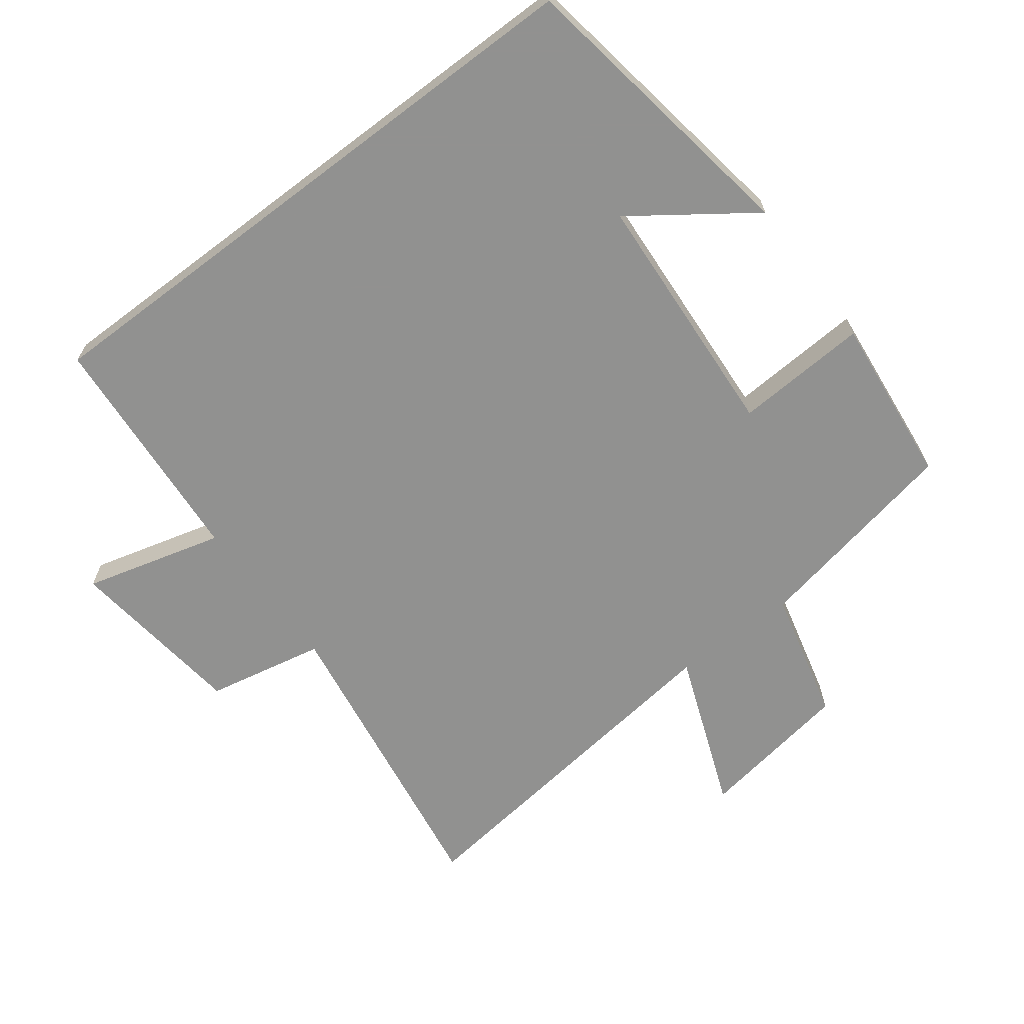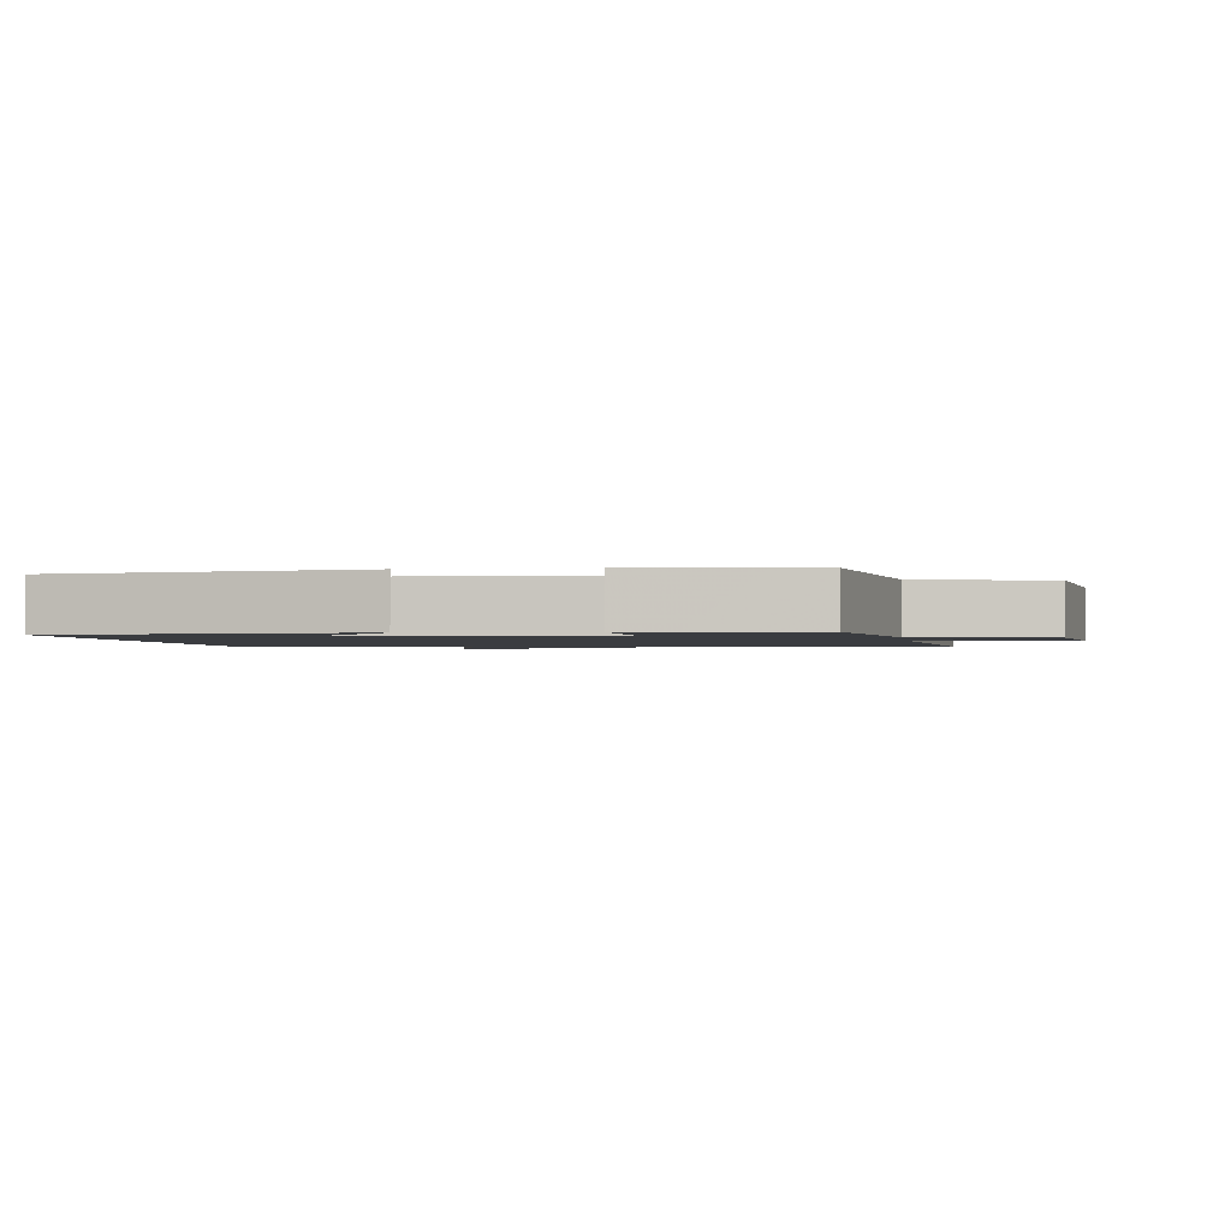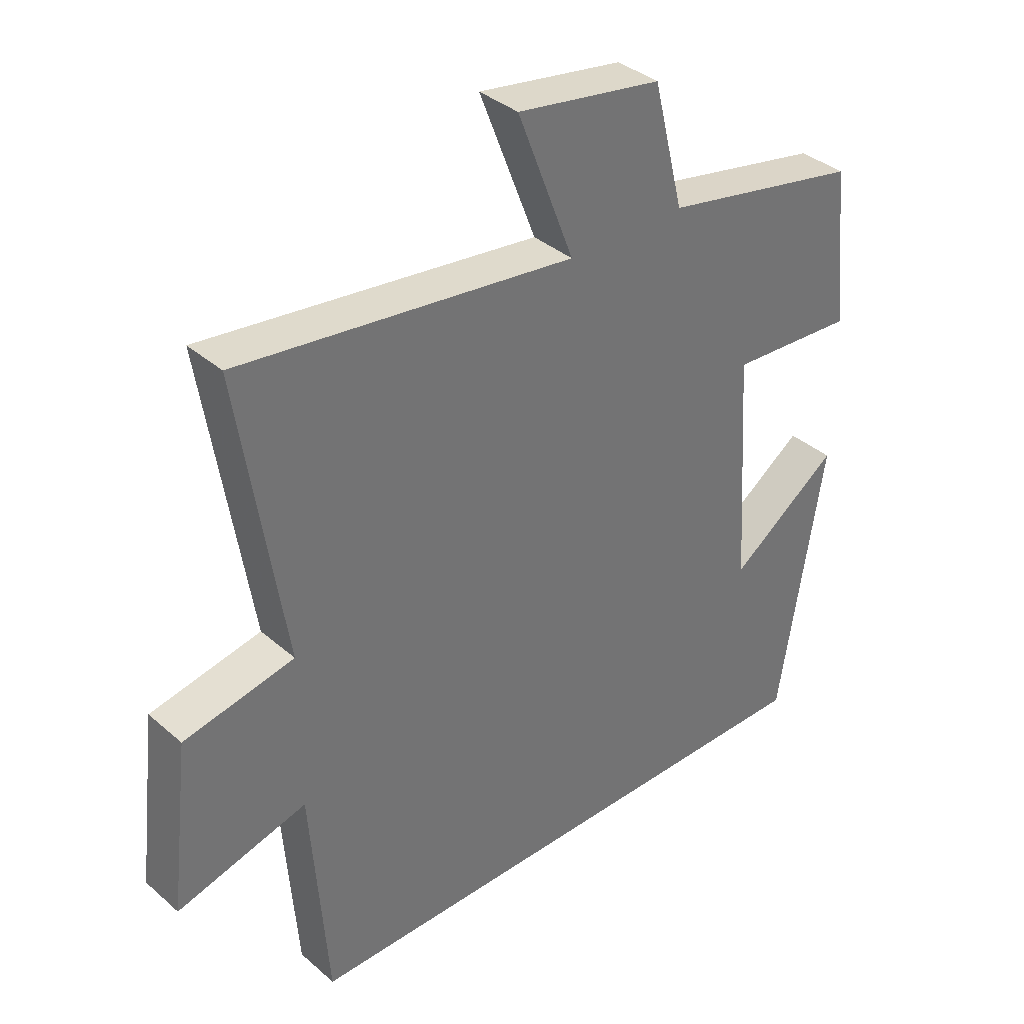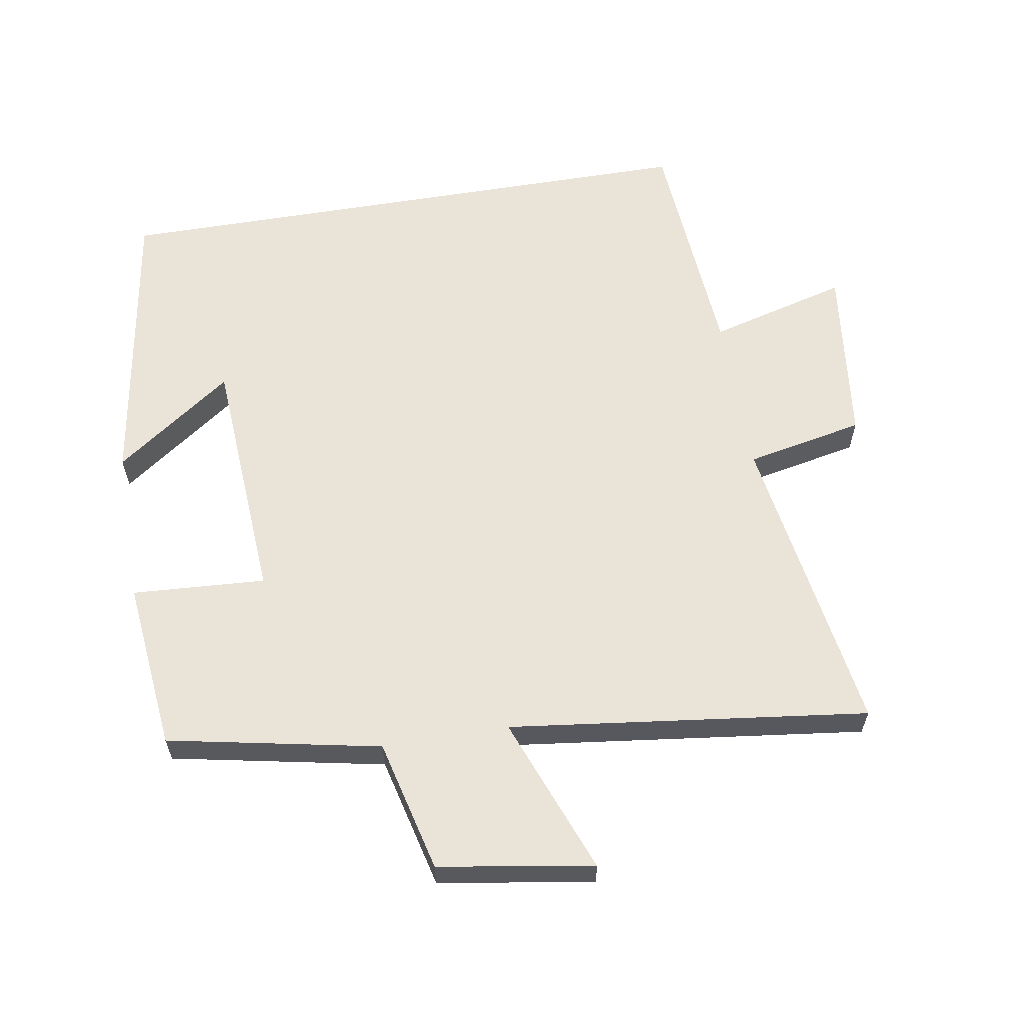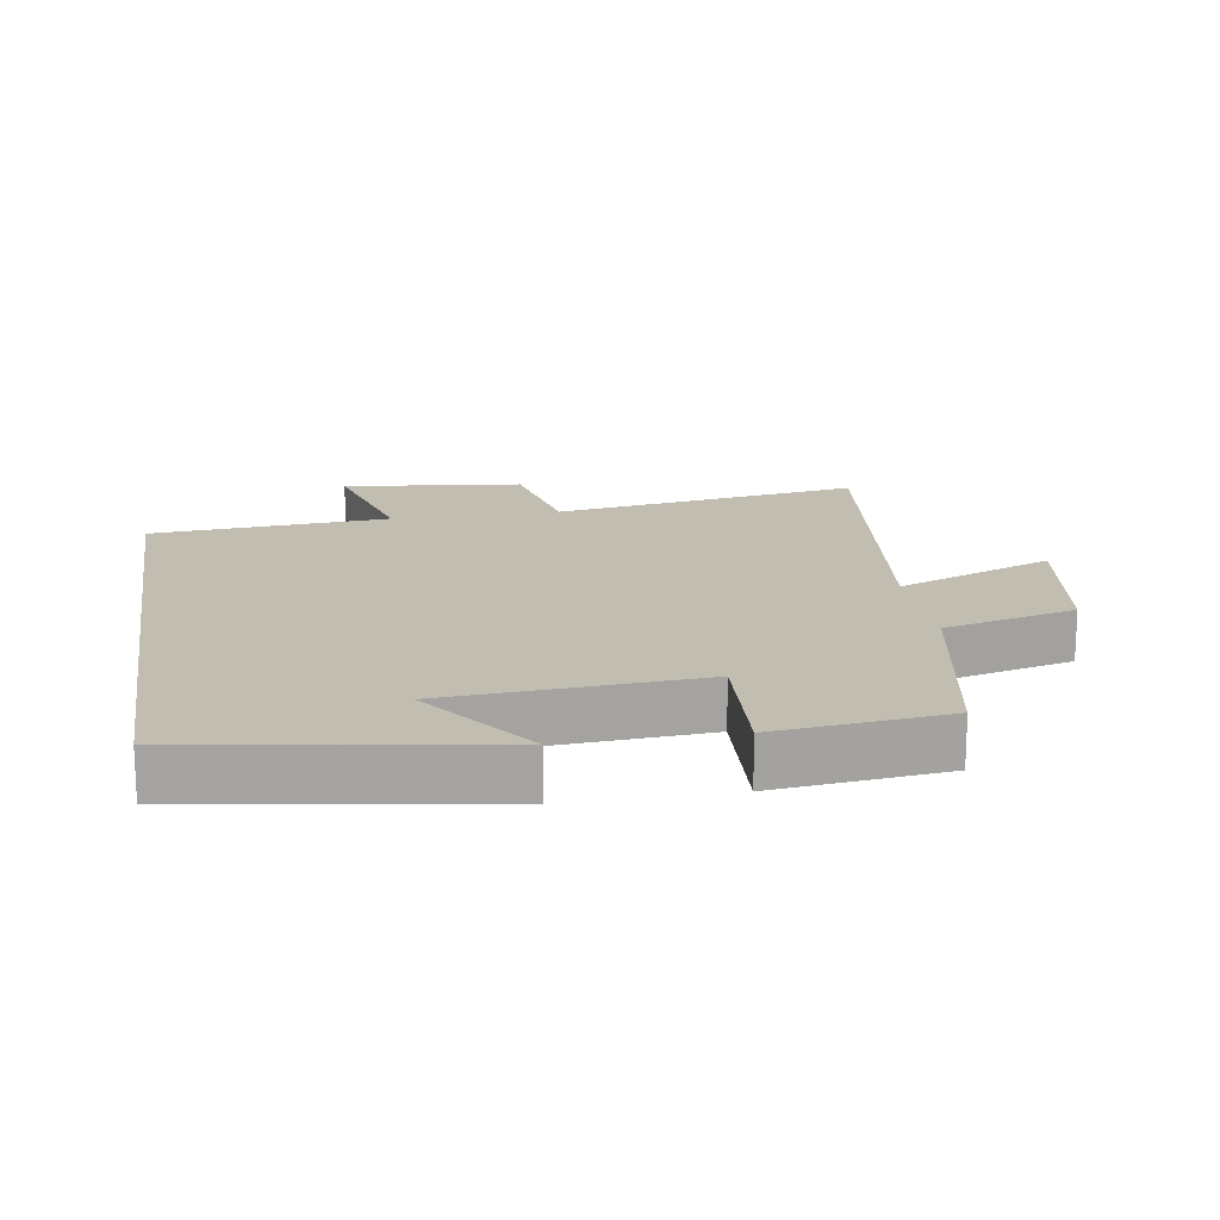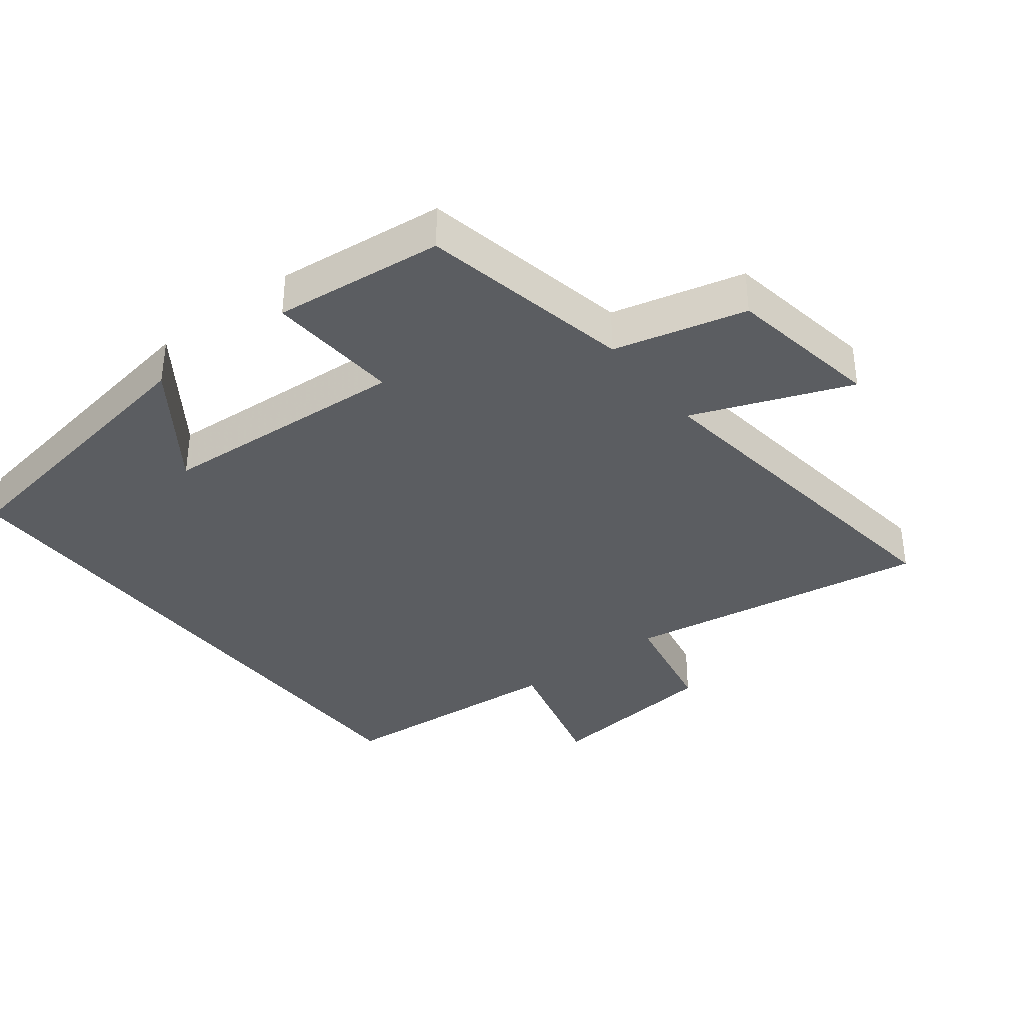
<metadata>
{"format":"obj","ext":"obj","renderer":"f3d","projection":"perspective","resolution":1024,"background":"white","views":[{"elev":-66.0,"azim":-142.9,"up":"+Y"},{"elev":-1.6,"azim":-82.8,"up":"+Y"},{"elev":36.6,"azim":138.2,"up":"+Z"},{"elev":60.8,"azim":-9.5,"up":"+Y"},{"elev":16.9,"azim":-99.3,"up":"+Y"},{"elev":-36.2,"azim":-52.2,"up":"+Y"}]}
</metadata>
<code>
v 0.572 0.07 0.567
v 0.5 0.07 0.106
v 0.677 0.07 0.07
v 0.709 0.07 -0.2
v 0.5 0.07 -0.144
v 0.473 0.07 -0.5
v -0.429 0.07 -0.5
v -0.5 0.07 -0.056
v -0.324 0.07 -0.182
v -0.3 0.07 0.194
v -0.5 0.07 0.182
v -0.473 0.07 0.437
v -0.155 0.07 0.5
v -0.106 0.07 0.698
v 0.126 0.07 0.736
v 0.035 0.07 0.5
v 0.572 0 0.567
v 0.5 0 0.106
v 0.677 0 0.07
v 0.709 0 -0.2
v 0.5 0 -0.144
v 0.473 0 -0.5
v -0.429 0 -0.5
v -0.5 0 -0.056
v -0.324 0 -0.182
v -0.3 0 0.194
v -0.5 0 0.182
v -0.473 0 0.437
v -0.155 0 0.5
v -0.106 0 0.698
v 0.126 0 0.736
v 0.035 0 0.5
f 13 14 15 16
f 11 12 13 16
f 10 11 16 1
f 9 10 1 2
f 7 8 9
f 5 6 7 9
f 5 9 2 3
f 3 4 5
f 32 31 30 29
f 32 29 28 27
f 17 32 27 26
f 18 17 26 25
f 25 24 23
f 25 23 22 21
f 19 18 25 21
f 21 20 19
f 1 17 18 2
f 2 18 19 3
f 3 19 20 4
f 4 20 21 5
f 5 21 22 6
f 6 22 23 7
f 7 23 24 8
f 8 24 25 9
f 9 25 26 10
f 10 26 27 11
f 11 27 28 12
f 12 28 29 13
f 13 29 30 14
f 14 30 31 15
f 15 31 32 16
f 16 32 17 1

</code>
